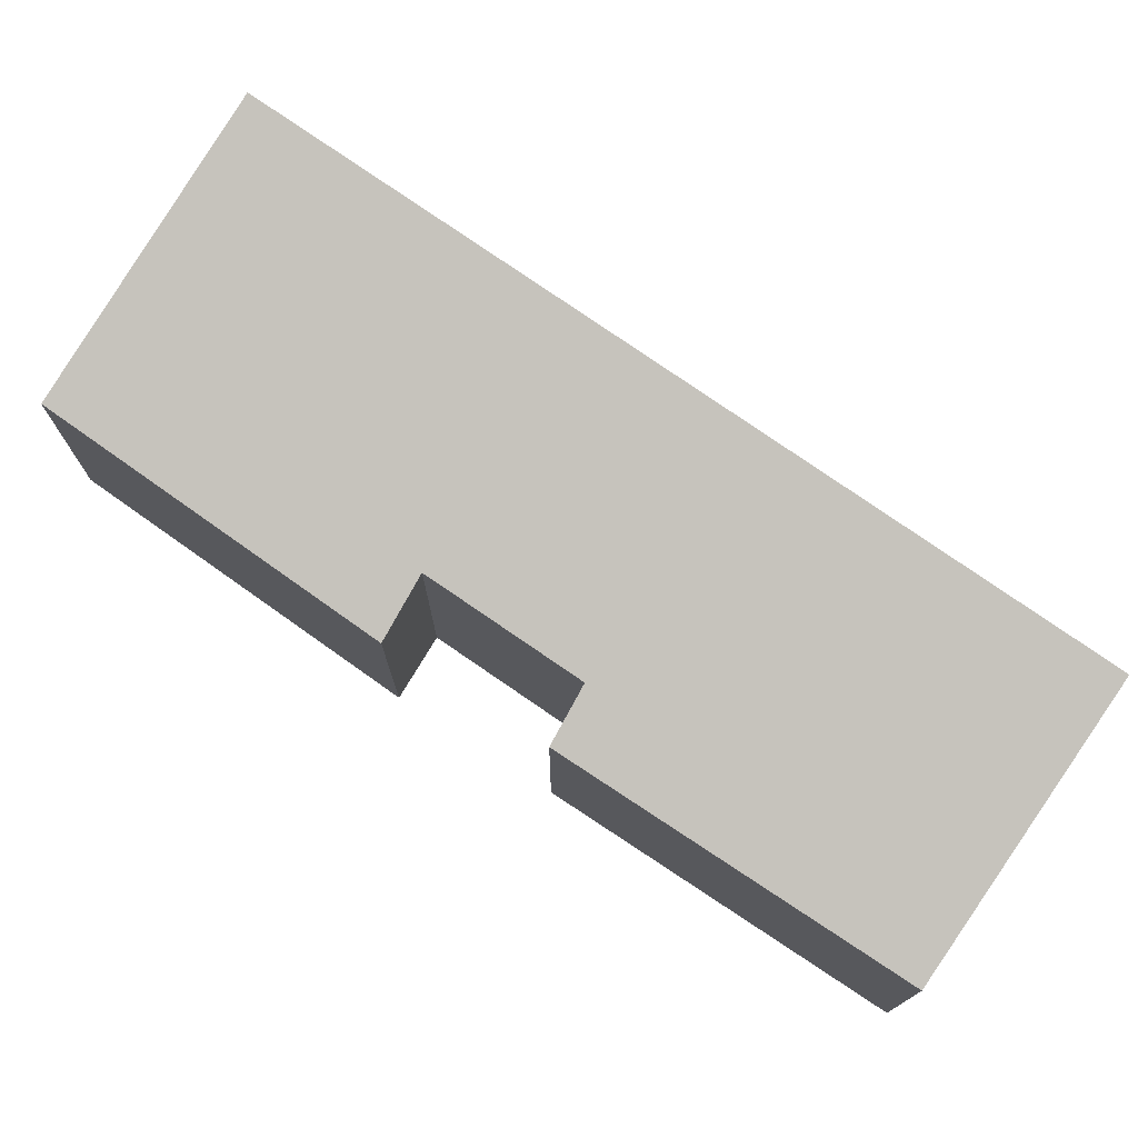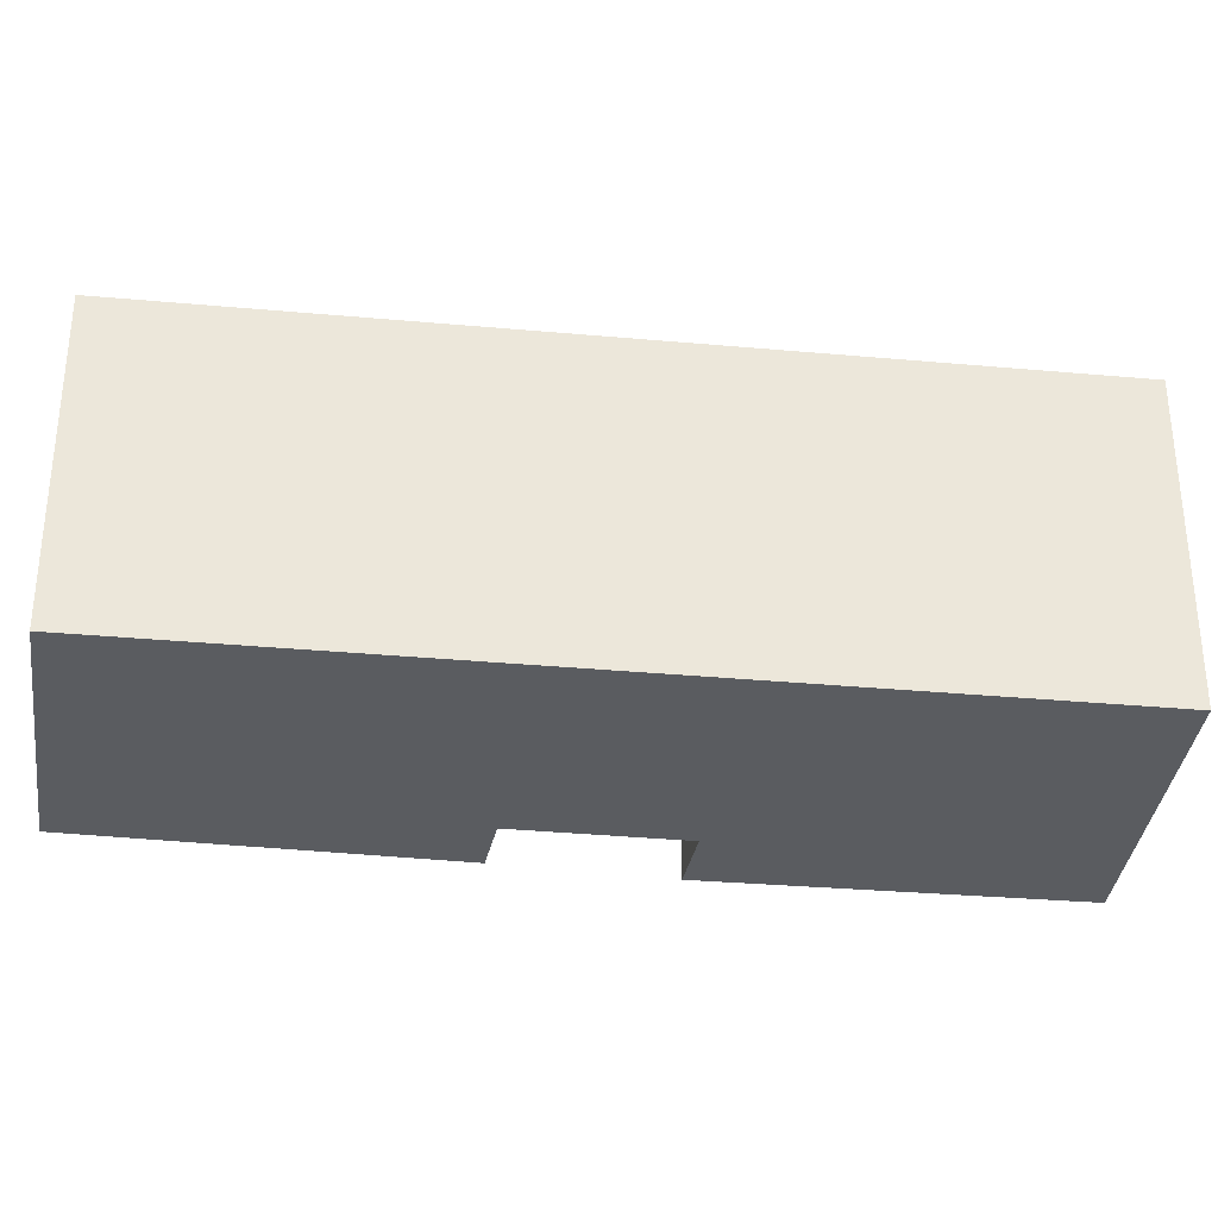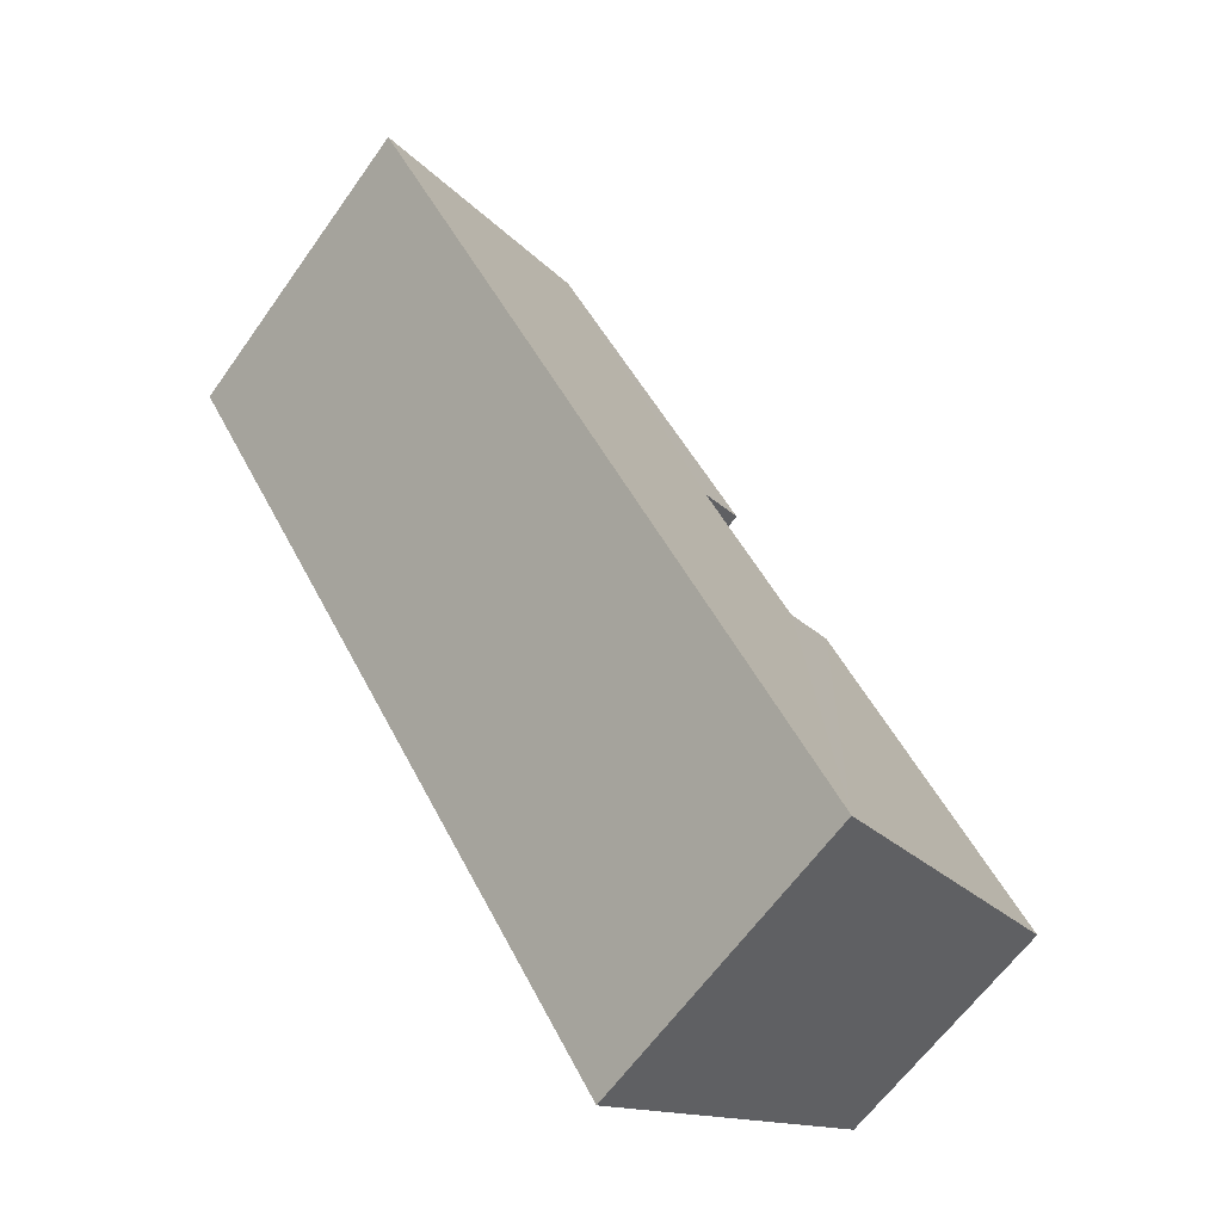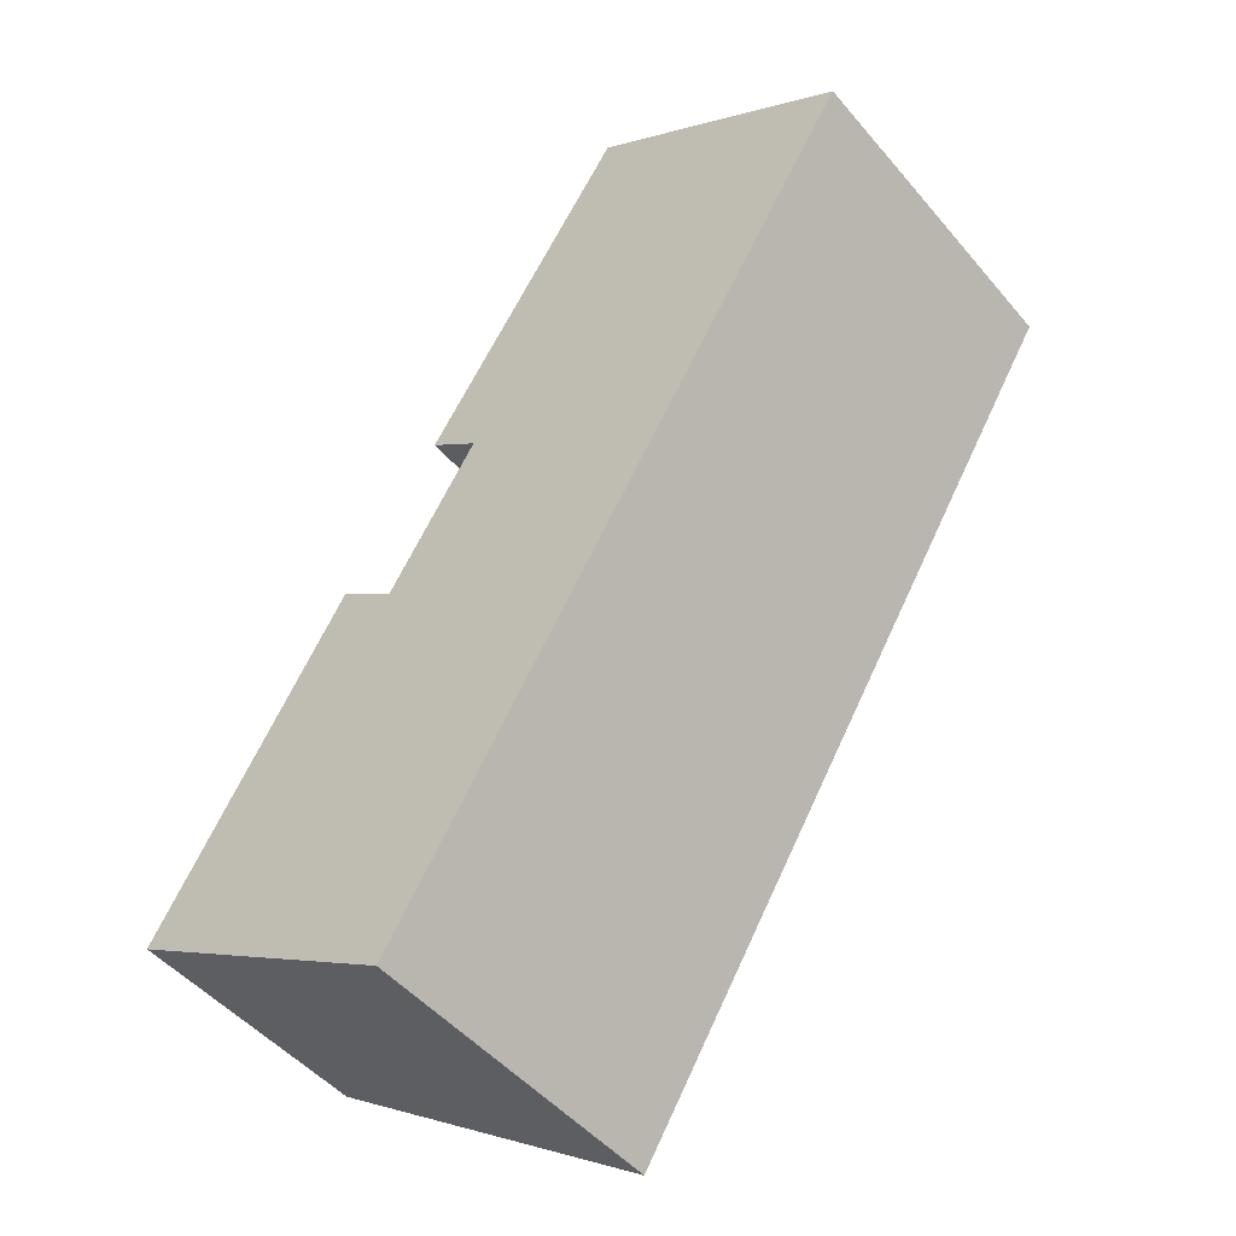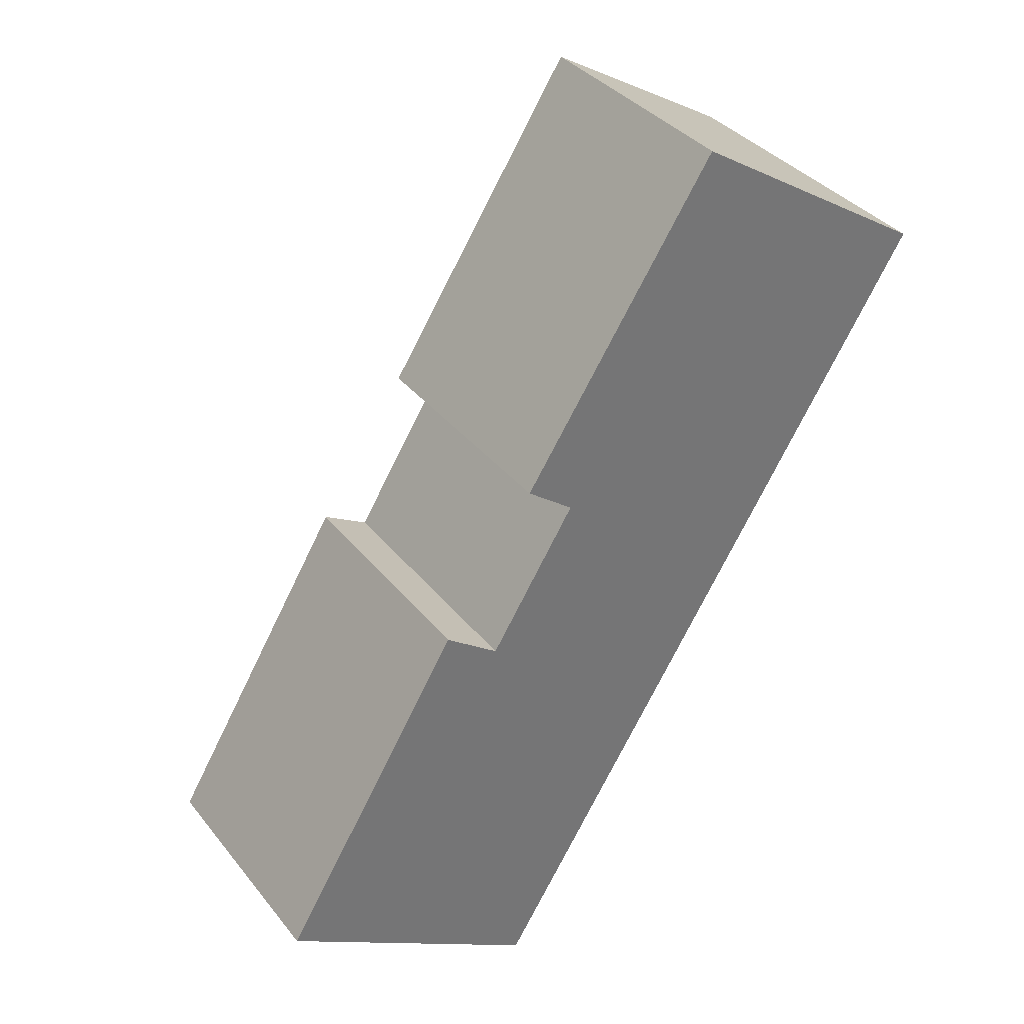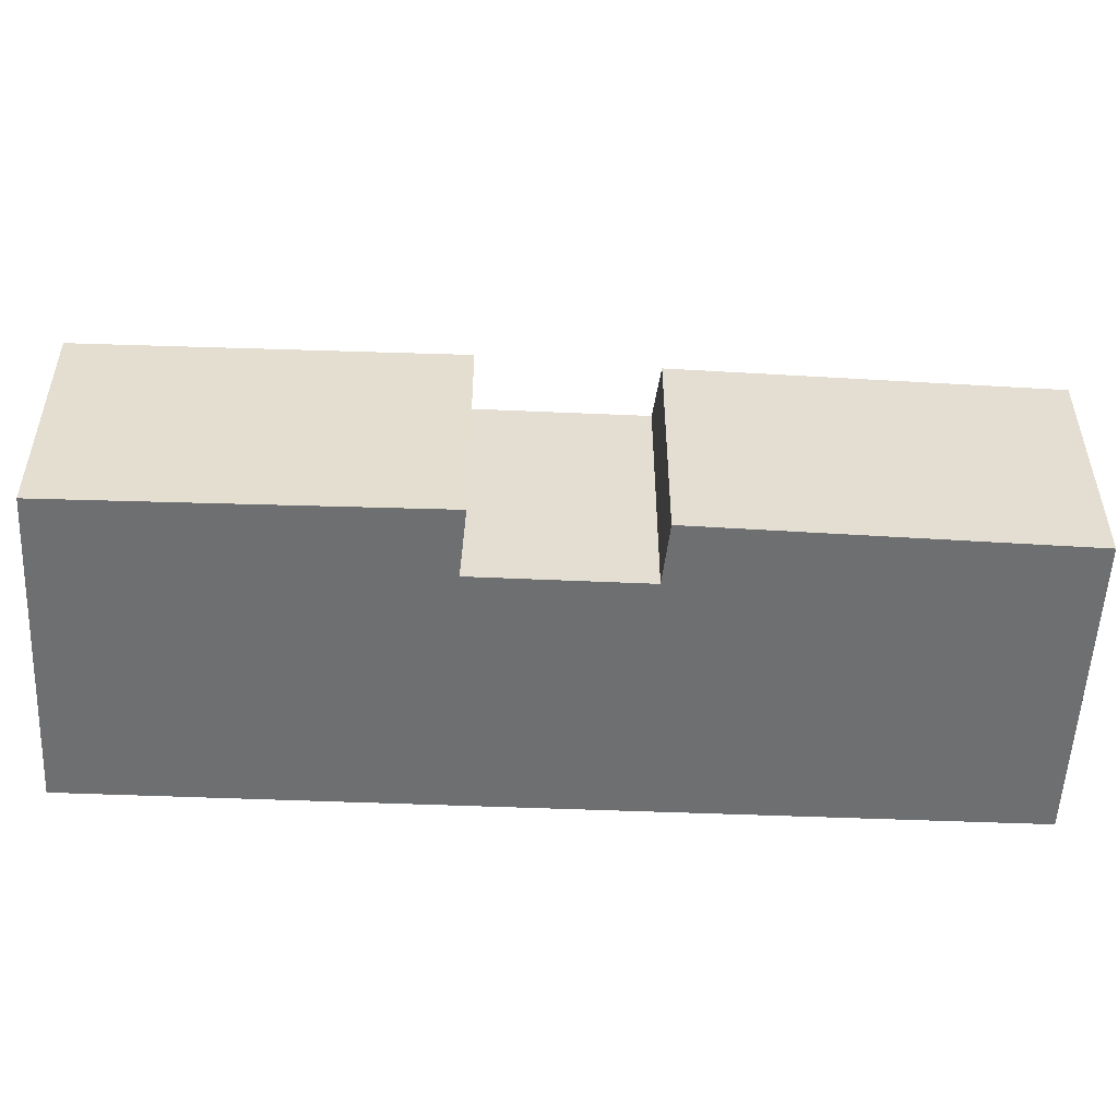
<metadata>
{"format":"obj","ext":"obj","renderer":"f3d","projection":"perspective","resolution":1024,"background":"white","views":[{"elev":76.4,"azim":-23.6,"up":"+Y"},{"elev":-34.0,"azim":114.5,"up":"+Y"},{"elev":-62.3,"azim":144.8,"up":"+Z"},{"elev":-48.5,"azim":38.2,"up":"+Z"},{"elev":35.8,"azim":-33.1,"up":"+Z"},{"elev":-54.6,"azim":-60.8,"up":"+Y"}]}
</metadata>
<code>
v  6.969 3.581 10.98
v  4.784 3.771 6.013
v  4.087 3.559 6.53
v  2.717 3.534 4.524
v  3.868 4.666 -2.346
v  0 3.555 2.177e-16
v  3.51 3.772 3.961
v  10.63 4.647 8.65
v  6.969 -6.726e-16 10.98
v  4.087 -3.998e-16 6.53
v  0 0 0
v  2.717 -2.77e-16 4.524
v  3.51 -2.425e-16 3.961
v  4.784 -3.682e-16 6.013
v  10.63 -5.297e-16 8.65
v  3.868 1.437e-16 -2.346
g defaultobject
f 1 2 3
f 4 5 6
f 5 4 7
f 5 7 8
f 8 7 2
f 8 2 1
f 3 9 1
f 9 3 10
f 11 4 6
f 4 11 12
f 13 2 7
f 2 13 14
f 1 15 8
f 15 1 9
f 4 13 7
f 13 4 12
f 8 16 5
f 16 8 15
f 16 6 5
f 6 16 11
f 14 3 2
f 3 14 10
f 15 11 16
f 11 15 13
f 13 15 14
f 14 15 10
f 10 15 9
f 12 11 13

</code>
